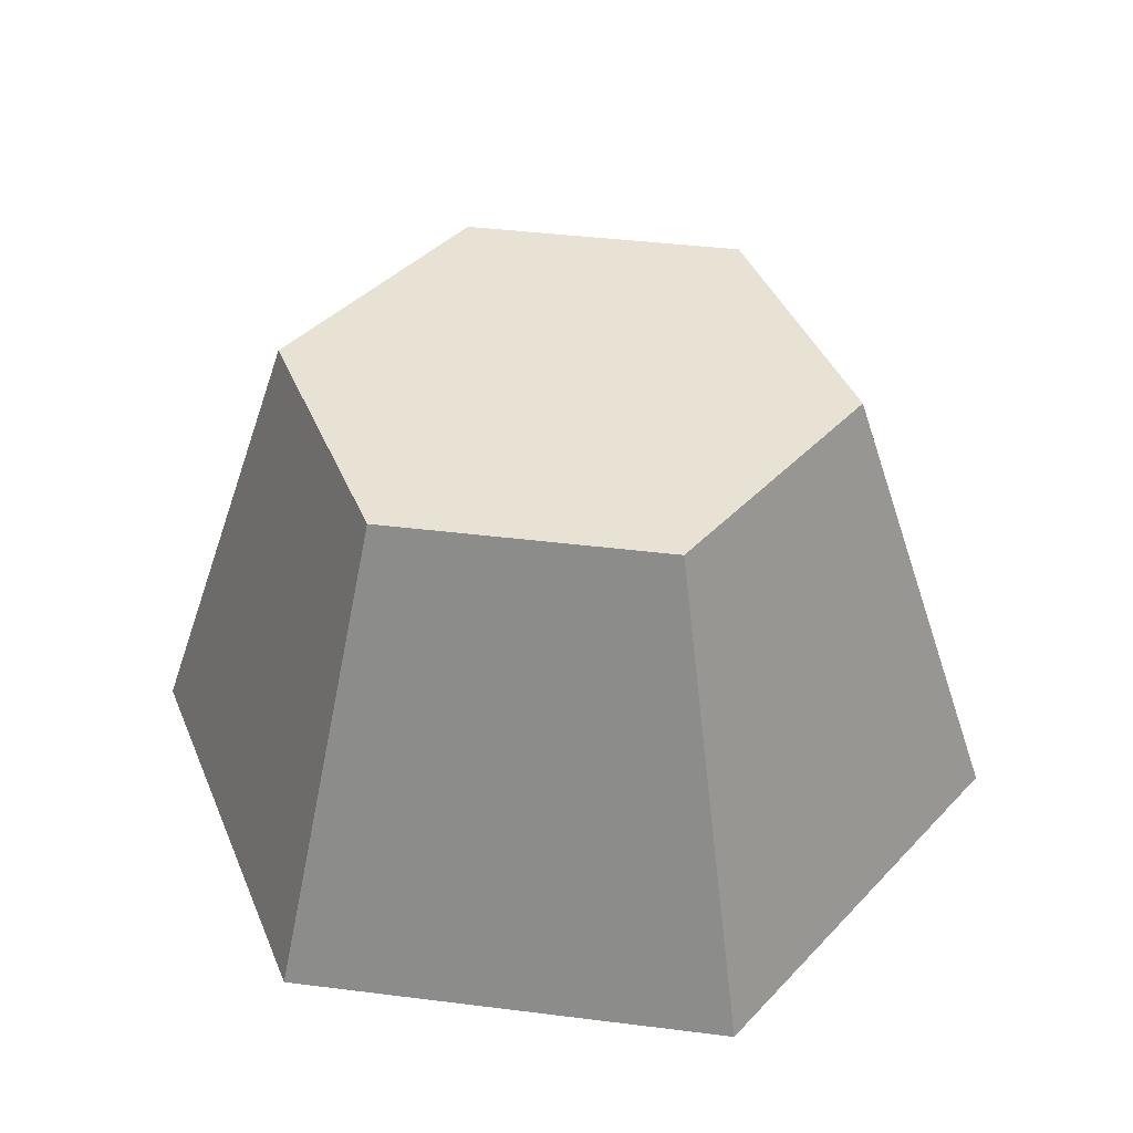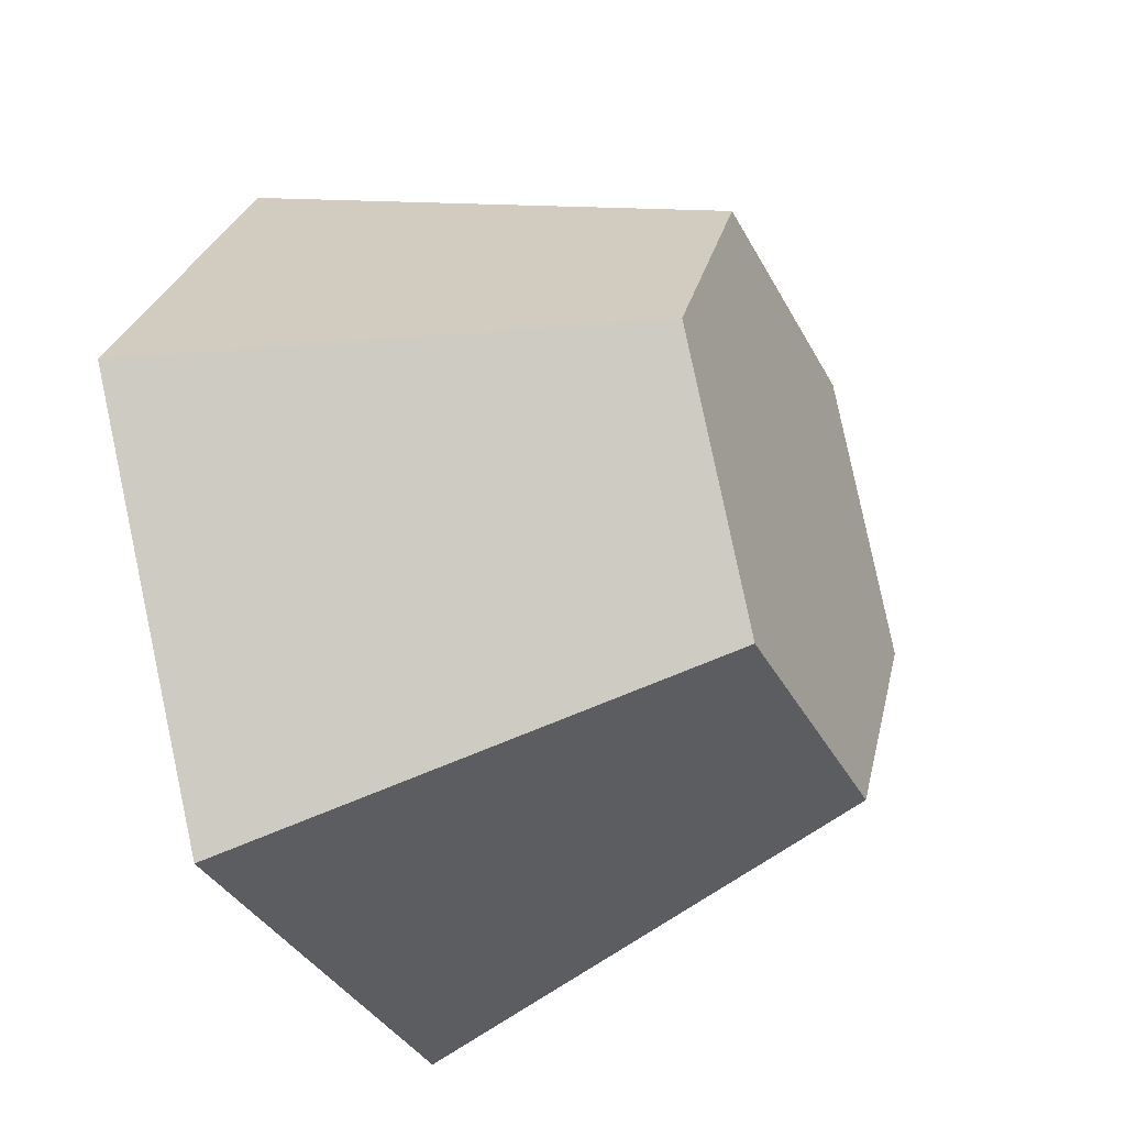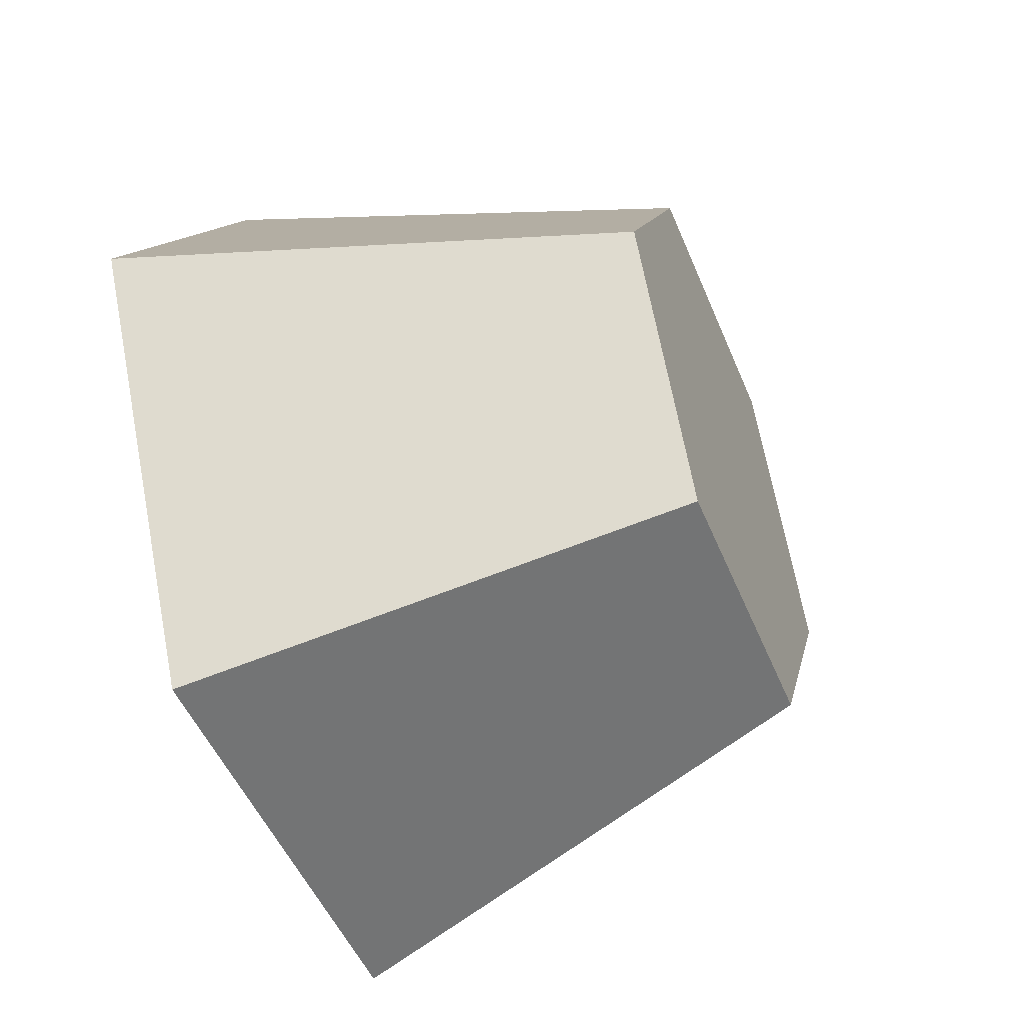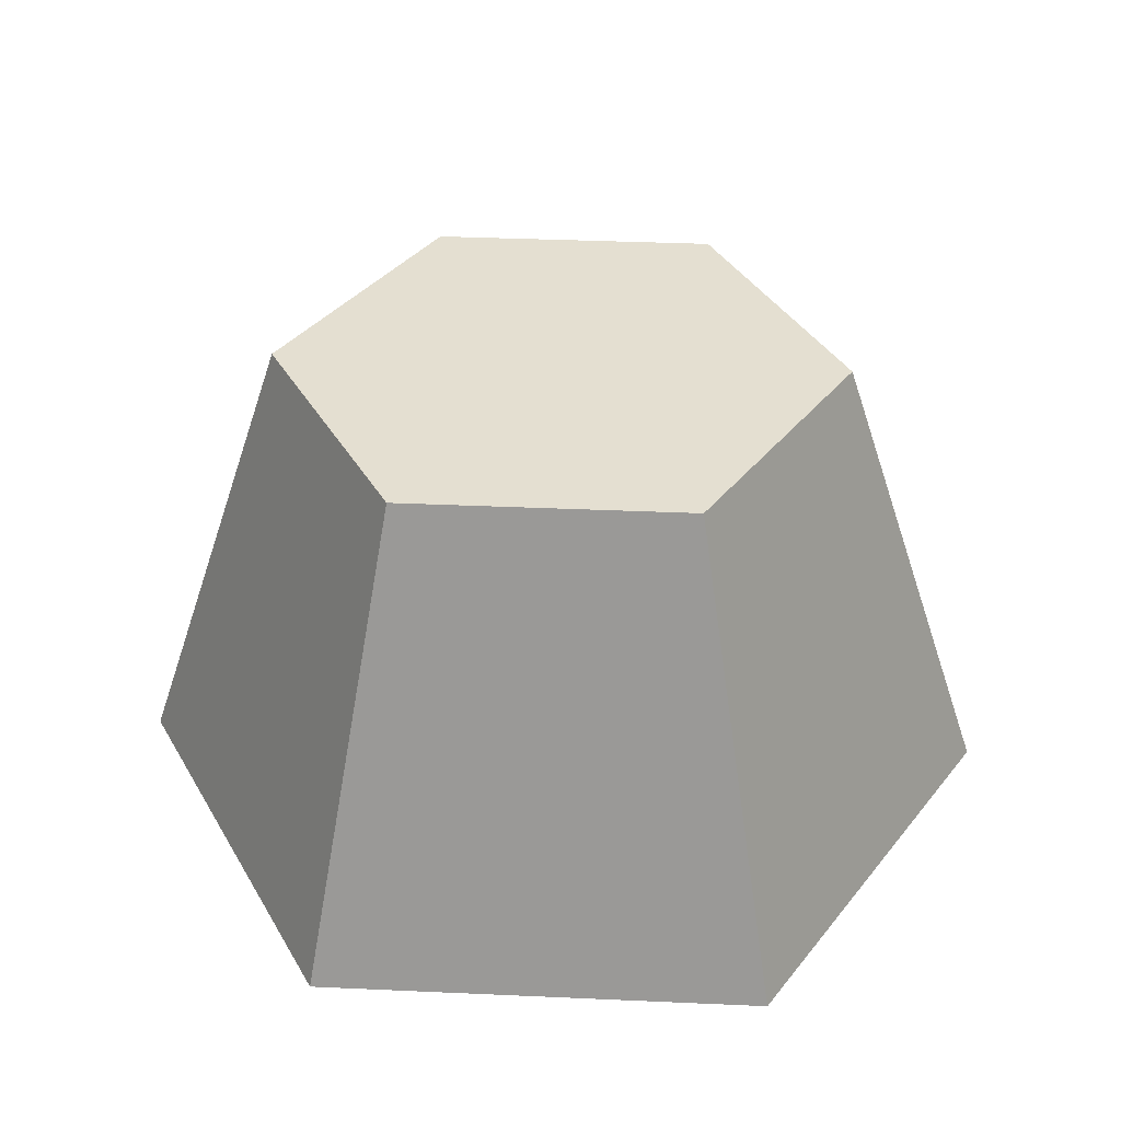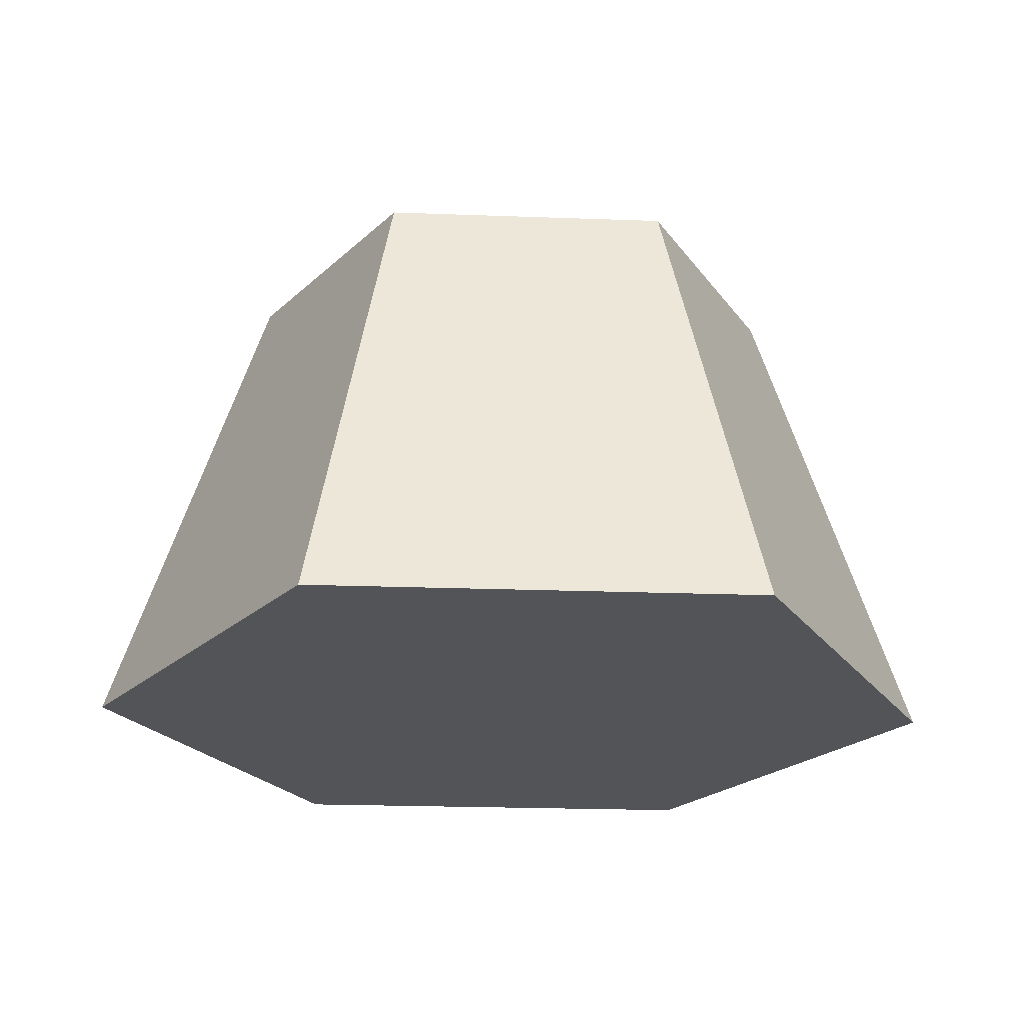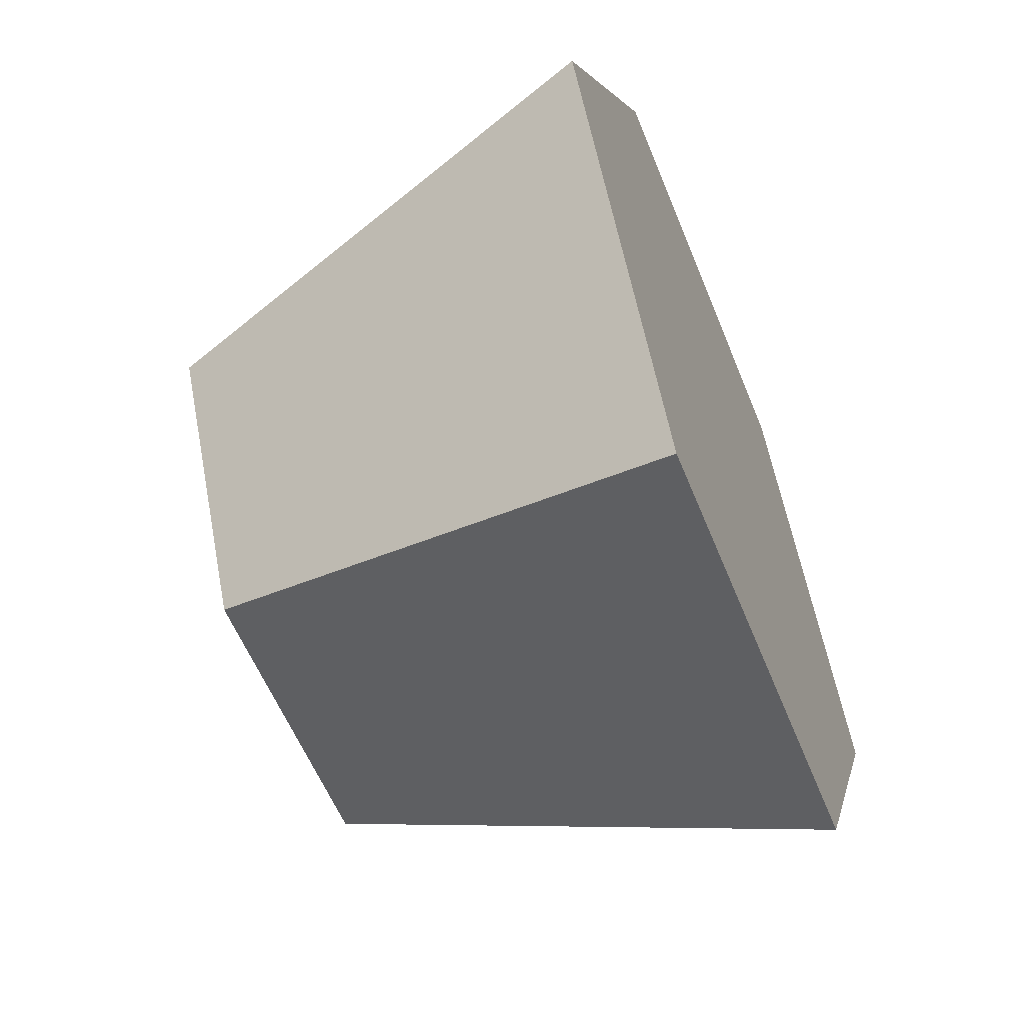
<metadata>
{"format":"obj","ext":"obj","renderer":"f3d","projection":"perspective","resolution":1024,"background":"white","views":[{"elev":40.7,"azim":-51.3,"up":"+Y"},{"elev":-35.5,"azim":114.5,"up":"+Z"},{"elev":-49.7,"azim":111.9,"up":"+Z"},{"elev":36.6,"azim":-176.7,"up":"+Y"},{"elev":-22.9,"azim":176.4,"up":"+Y"},{"elev":-58.3,"azim":-68.0,"up":"+Z"}]}
</metadata>
<code>
o Mesh1_Group1_Model.010
v 1.18 0 -0.511
v 0.7788 0.64 -0.1839
v 0.885 0 0
v 0.9676 0.64 -0.511
v 0.7788 0.64 -0.838
v 0.885 0 -1.022
v 0.295 0 -1.022
v 0.295 0 0
v 0 0 -0.511
v 0.4012 0.64 -0.1839
v 0.2124 0.64 -0.511
v 0.4012 0.64 -0.838
f 1 2 3
f 2 1 4
f 1 5 4
f 5 1 6
f 3 6 1
f 3 7 6
f 8 7 3
f 7 8 9
f 10 9 8
f 9 10 11
f 8 2 10
f 2 8 3
f 6 12 5
f 12 6 7
f 9 12 7
f 12 9 11
f 10 12 11
f 12 10 2
f 12 2 5
f 5 2 4

</code>
